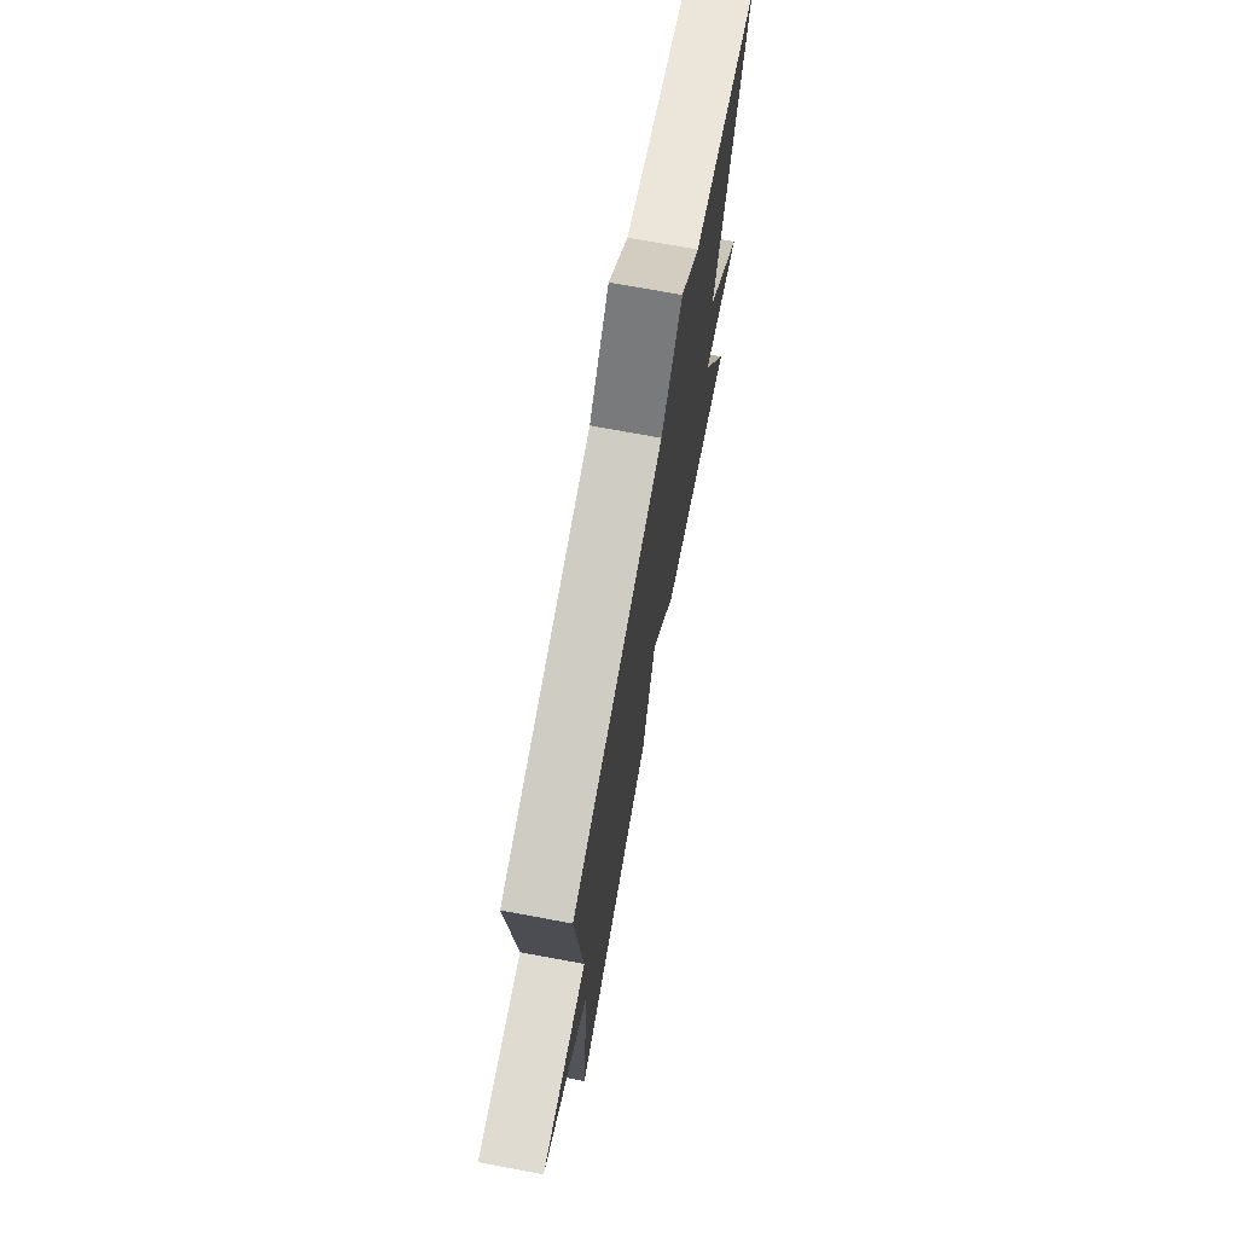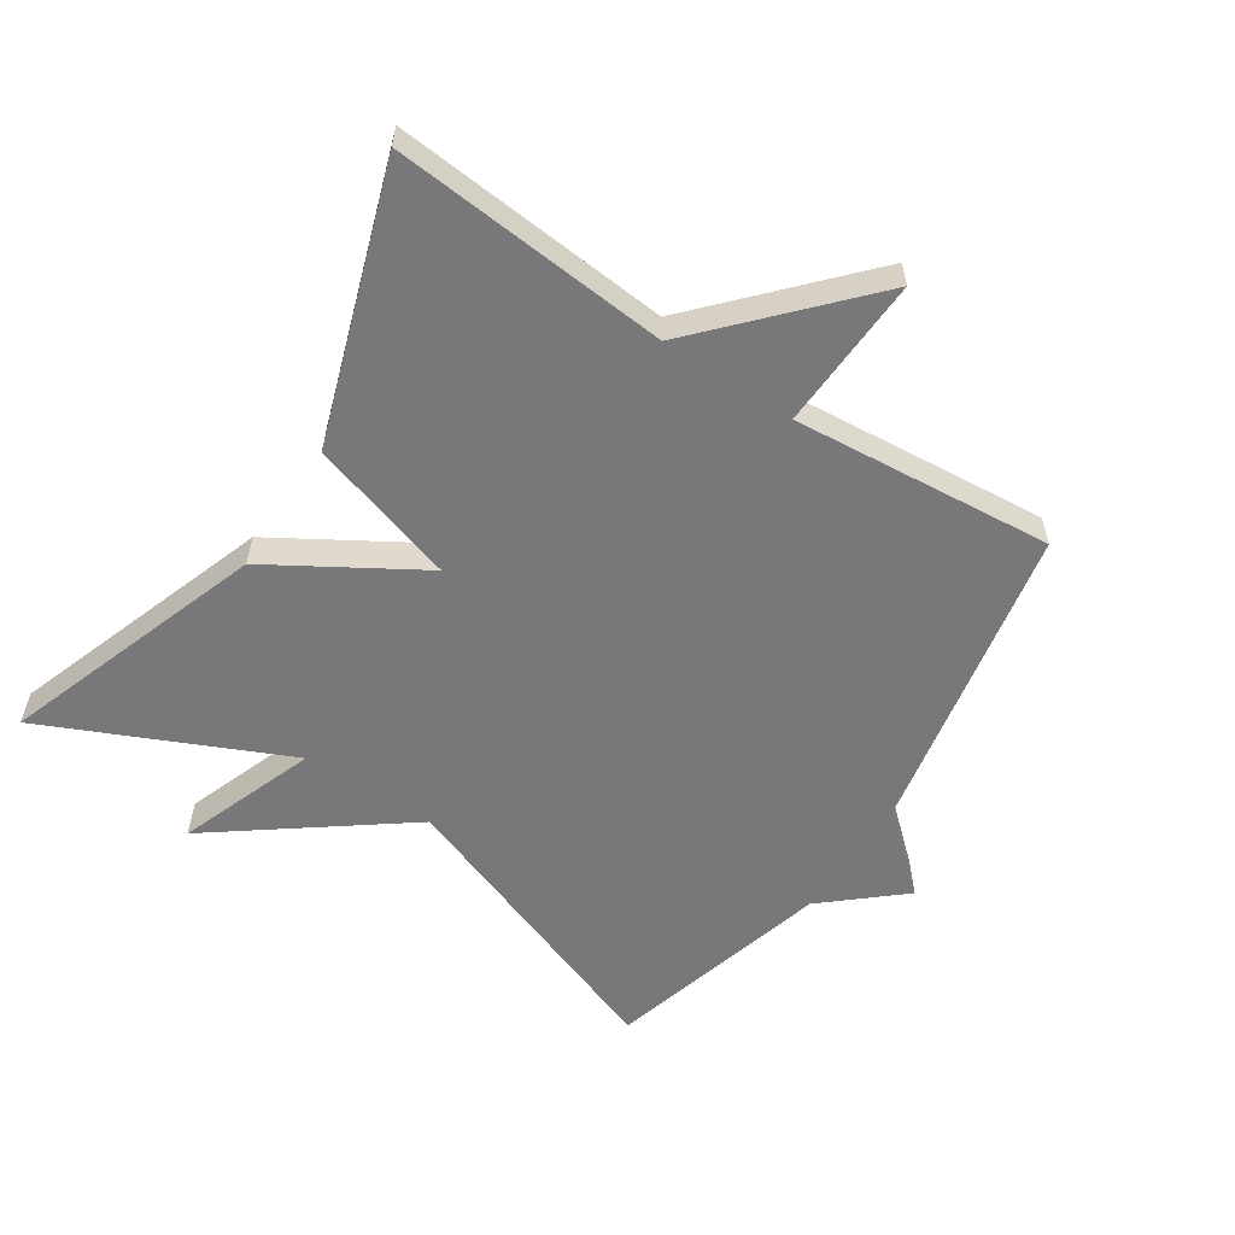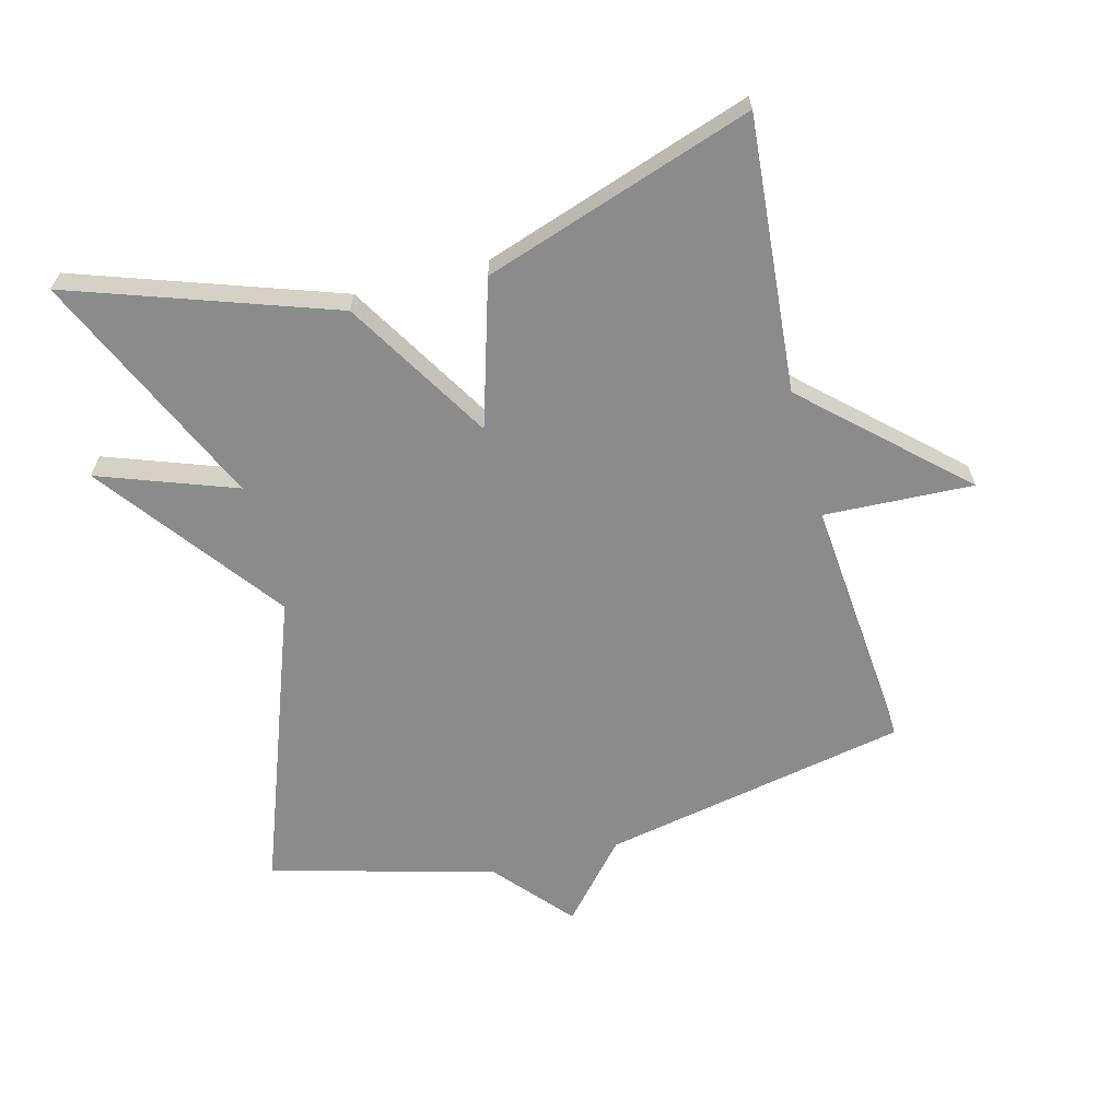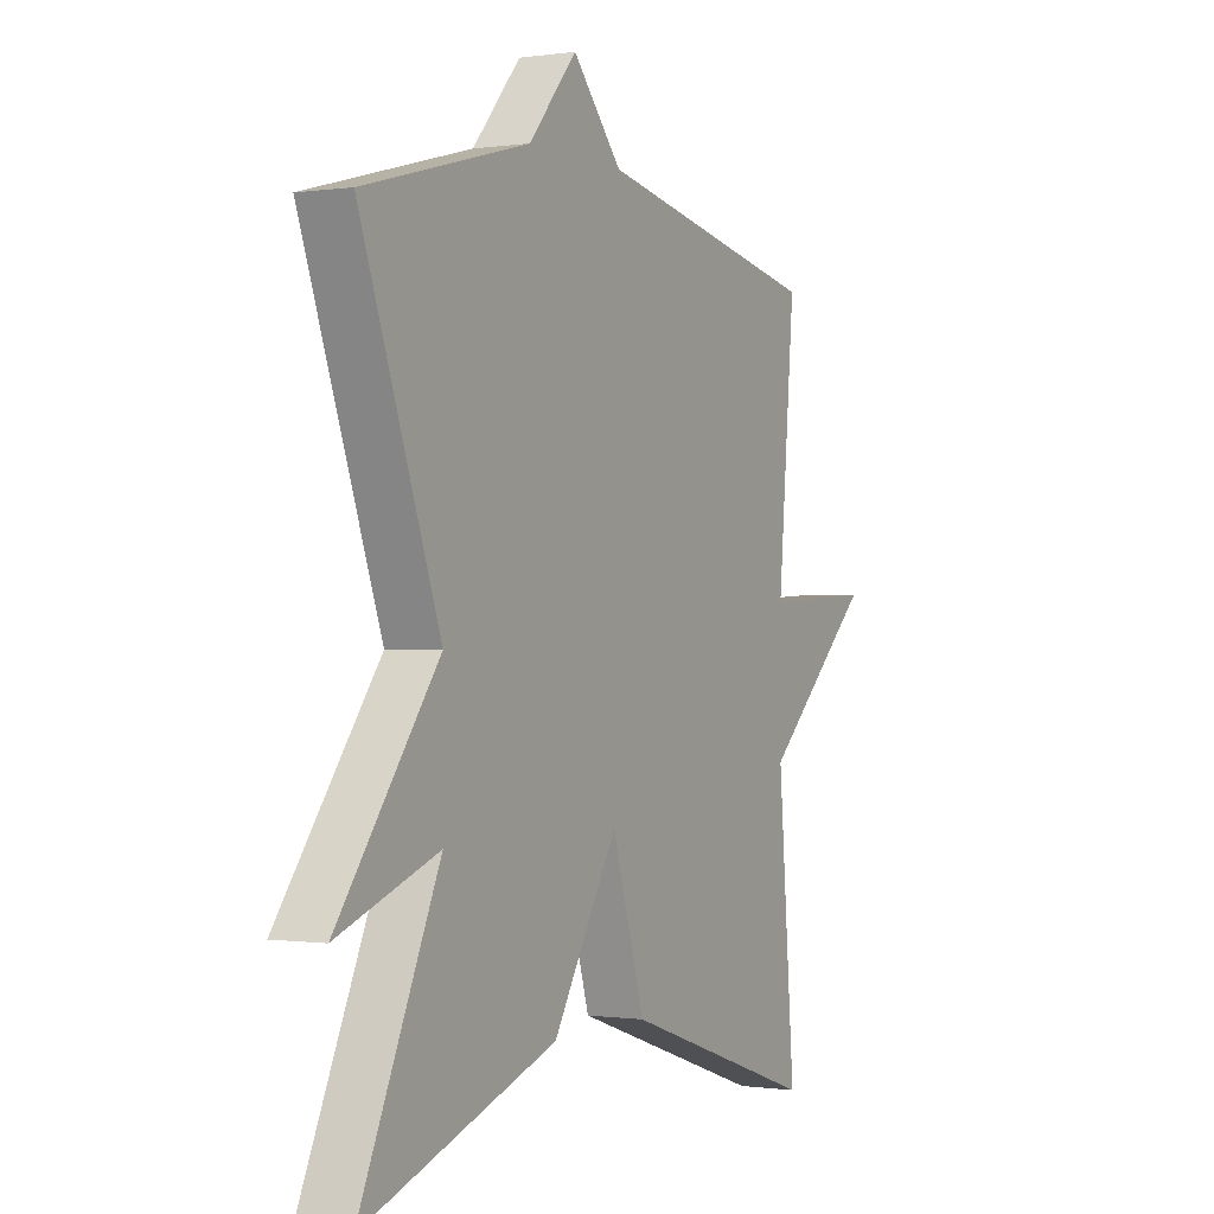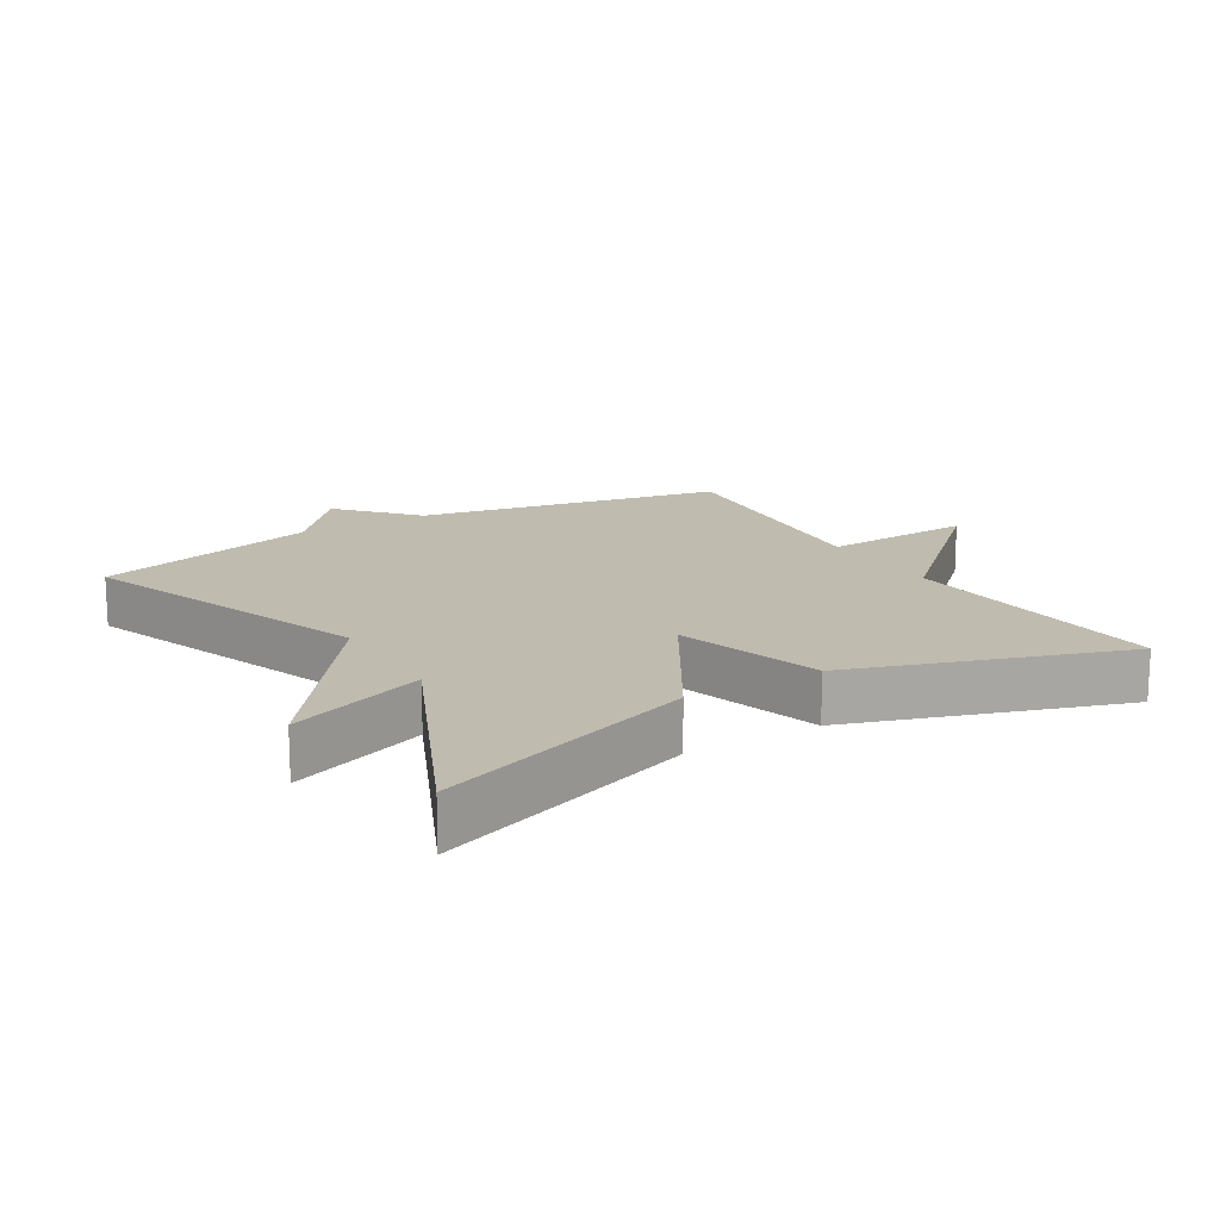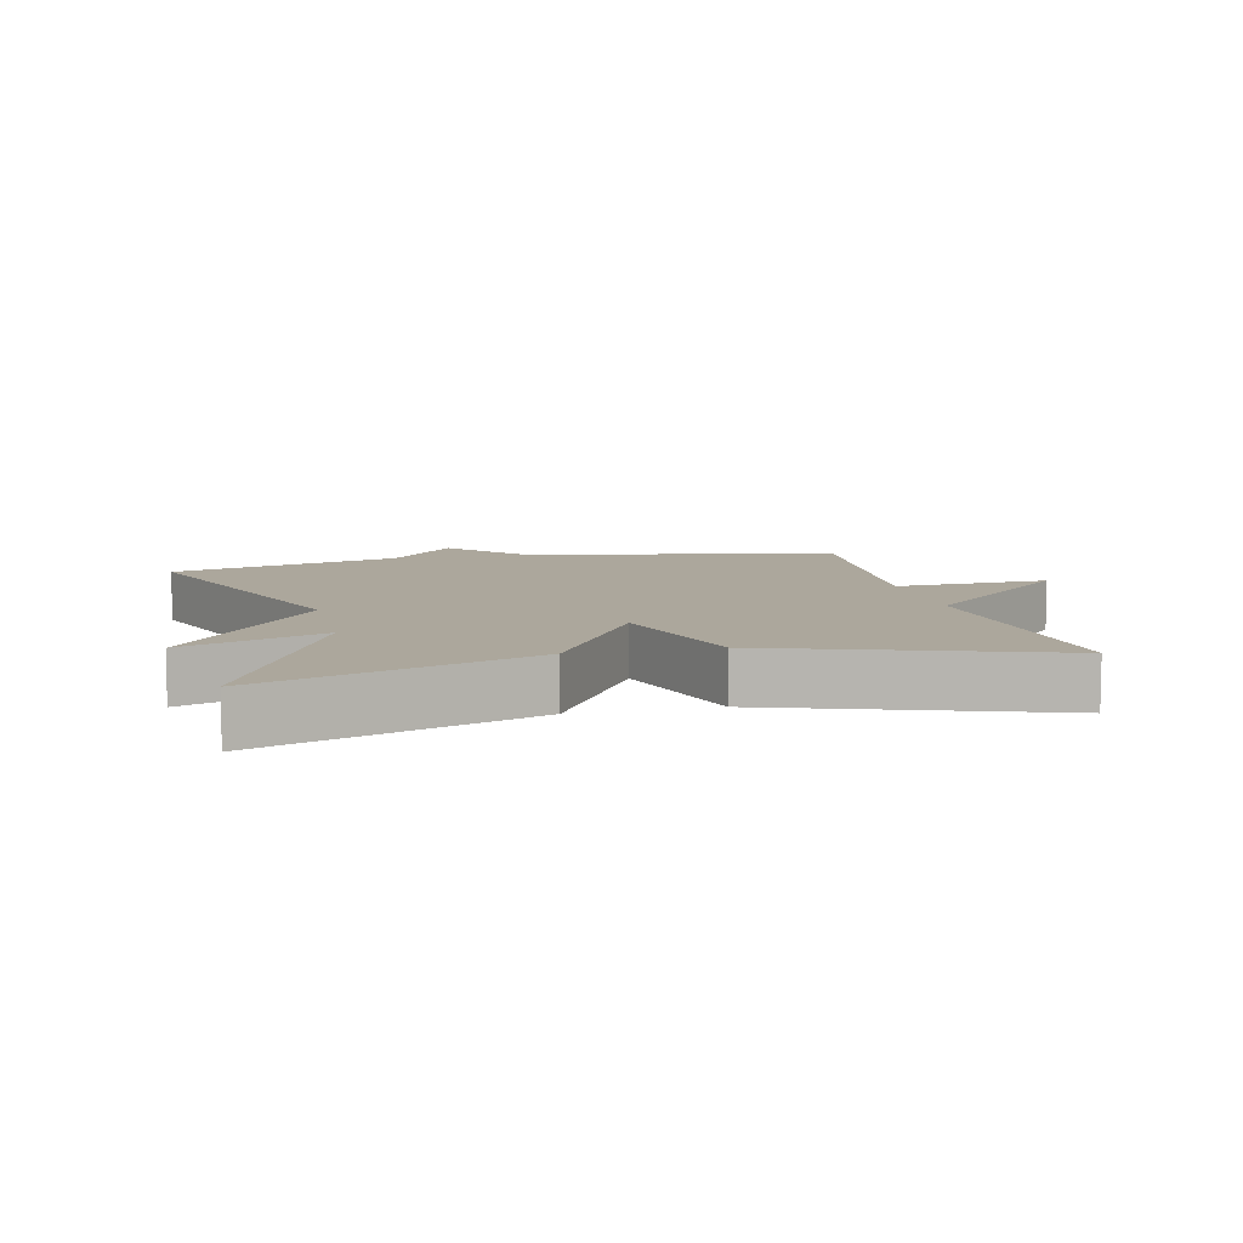
<metadata>
{"format":"obj","ext":"obj","renderer":"f3d","projection":"perspective","resolution":1024,"background":"white","views":[{"elev":72.8,"azim":-79.5,"up":"+Z"},{"elev":-57.6,"azim":-123.4,"up":"+Y"},{"elev":-63.8,"azim":-165.3,"up":"+Y"},{"elev":-0.4,"azim":118.3,"up":"+Z"},{"elev":16.0,"azim":148.9,"up":"+Y"},{"elev":8.3,"azim":166.9,"up":"+Y"}]}
</metadata>
<code>
v 0.5 0.07 -0.5
v 0.106 0.07 -0.364
v -0.027 0.07 -0.144
v -0.094 0.07 -0.364
v -0.5 0.07 -0.5
v -0.465 0.07 -0.088
v -0.693 0.07 0.122
v -0.465 0.07 0.112
v -0.5 0.07 0.5
v -0.038 0.07 0.591
v 0.063 0.07 0.705
v 0.162 0.07 0.591
v 0.5 0.07 0.5
v 0.337 0.07 0.057
v 0.543 0.07 -0.218
v 0.337 0.07 -0.143
v 0.5 0 -0.5
v 0.106 0 -0.364
v -0.027 0 -0.144
v -0.094 0 -0.364
v -0.5 0 -0.5
v -0.465 0 -0.088
v -0.693 0 0.122
v -0.465 0 0.112
v -0.5 0 0.5
v -0.038 0 0.591
v 0.063 0 0.705
v 0.162 0 0.591
v 0.5 0 0.5
v 0.337 0 0.057
v 0.543 0 -0.218
v 0.337 0 -0.143
f 14 15 16
f 12 13 14
f 12 14 16
f 11 12 16
f 10 11 16
f 8 9 10 16
f 6 7 8 16
f 3 4 5 6
f 3 6 16
f 1 2 3 16
f 32 31 30
f 30 29 28
f 32 30 28
f 32 28 27
f 32 27 26
f 32 26 25 24
f 32 24 23 22
f 22 21 20 19
f 32 22 19
f 32 19 18 17
f 1 17 18 2
f 2 18 19 3
f 3 19 20 4
f 4 20 21 5
f 5 21 22 6
f 6 22 23 7
f 7 23 24 8
f 8 24 25 9
f 9 25 26 10
f 10 26 27 11
f 11 27 28 12
f 12 28 29 13
f 13 29 30 14
f 14 30 31 15
f 15 31 32 16
f 16 32 17 1

</code>
